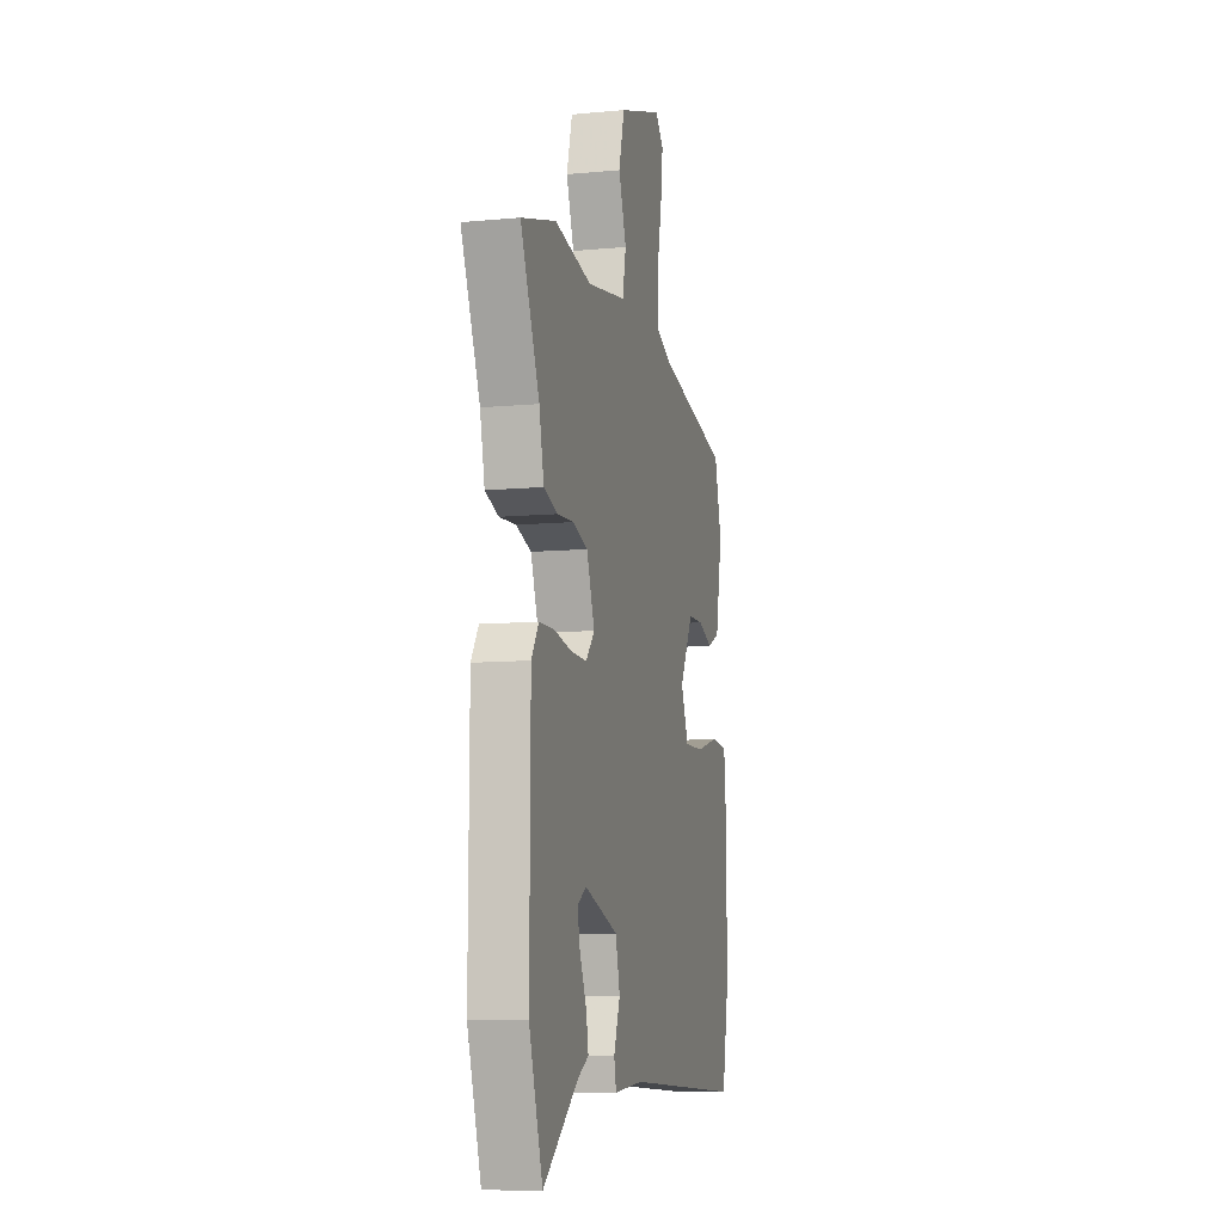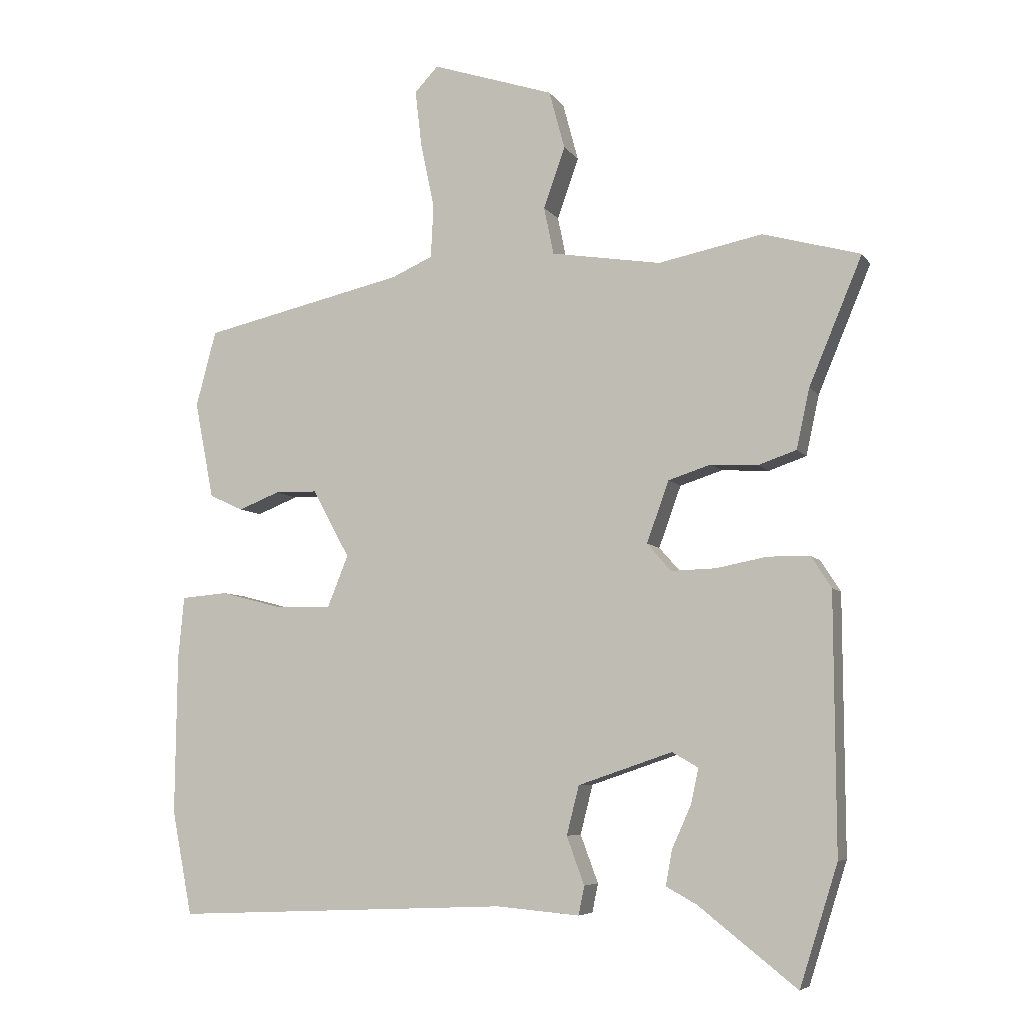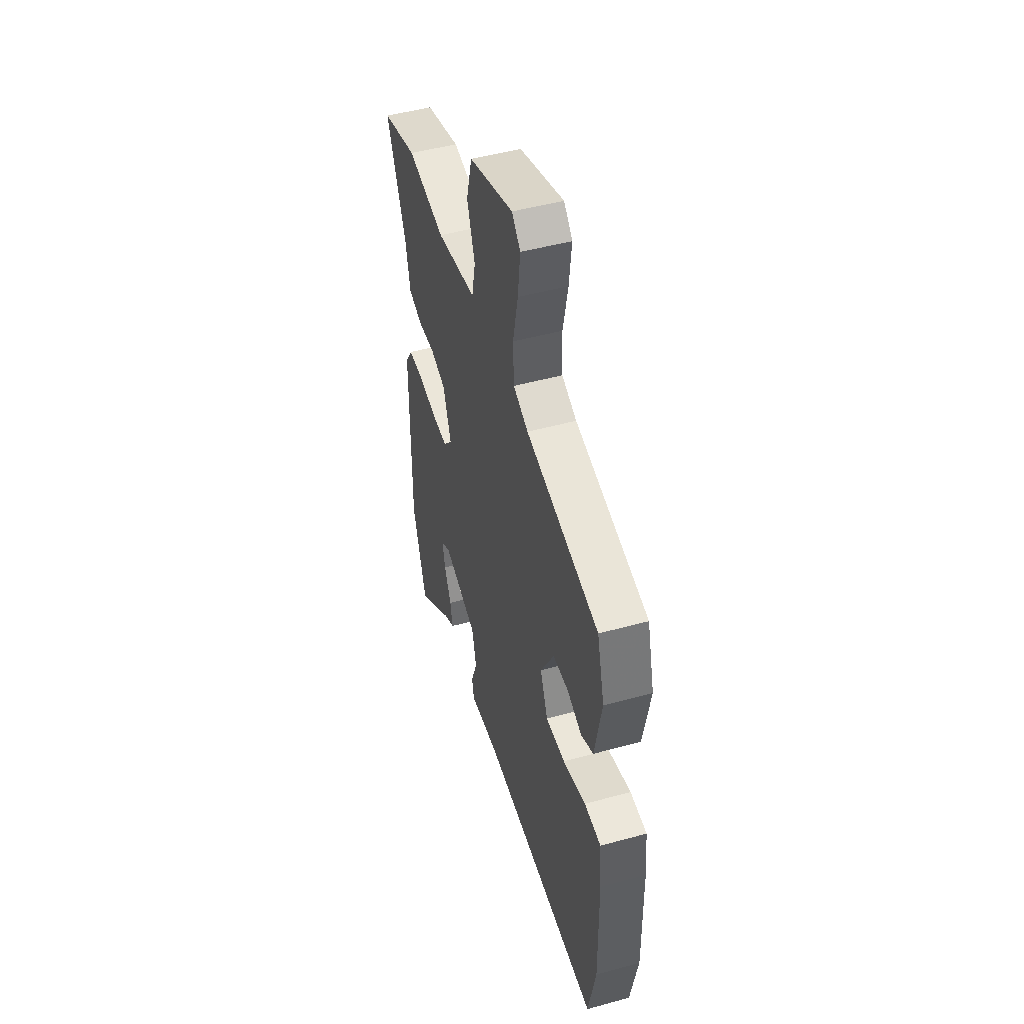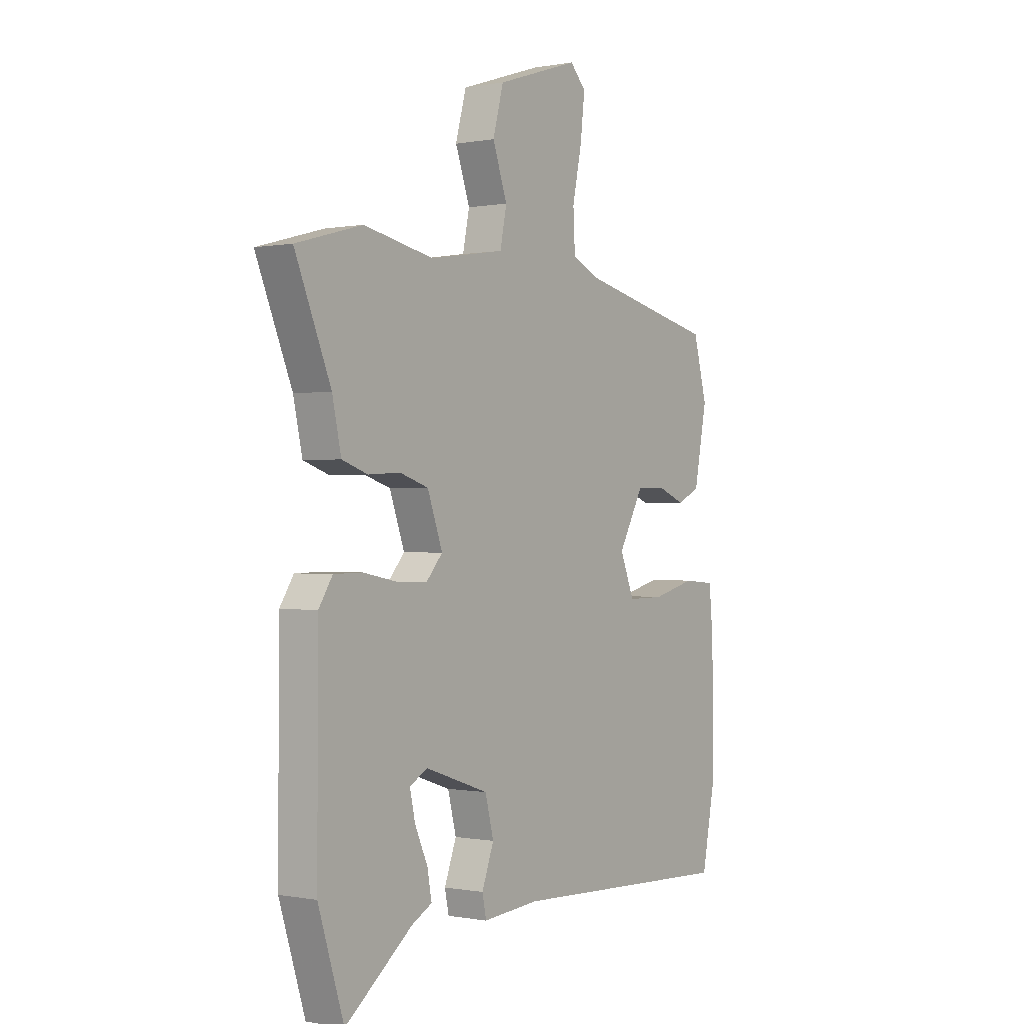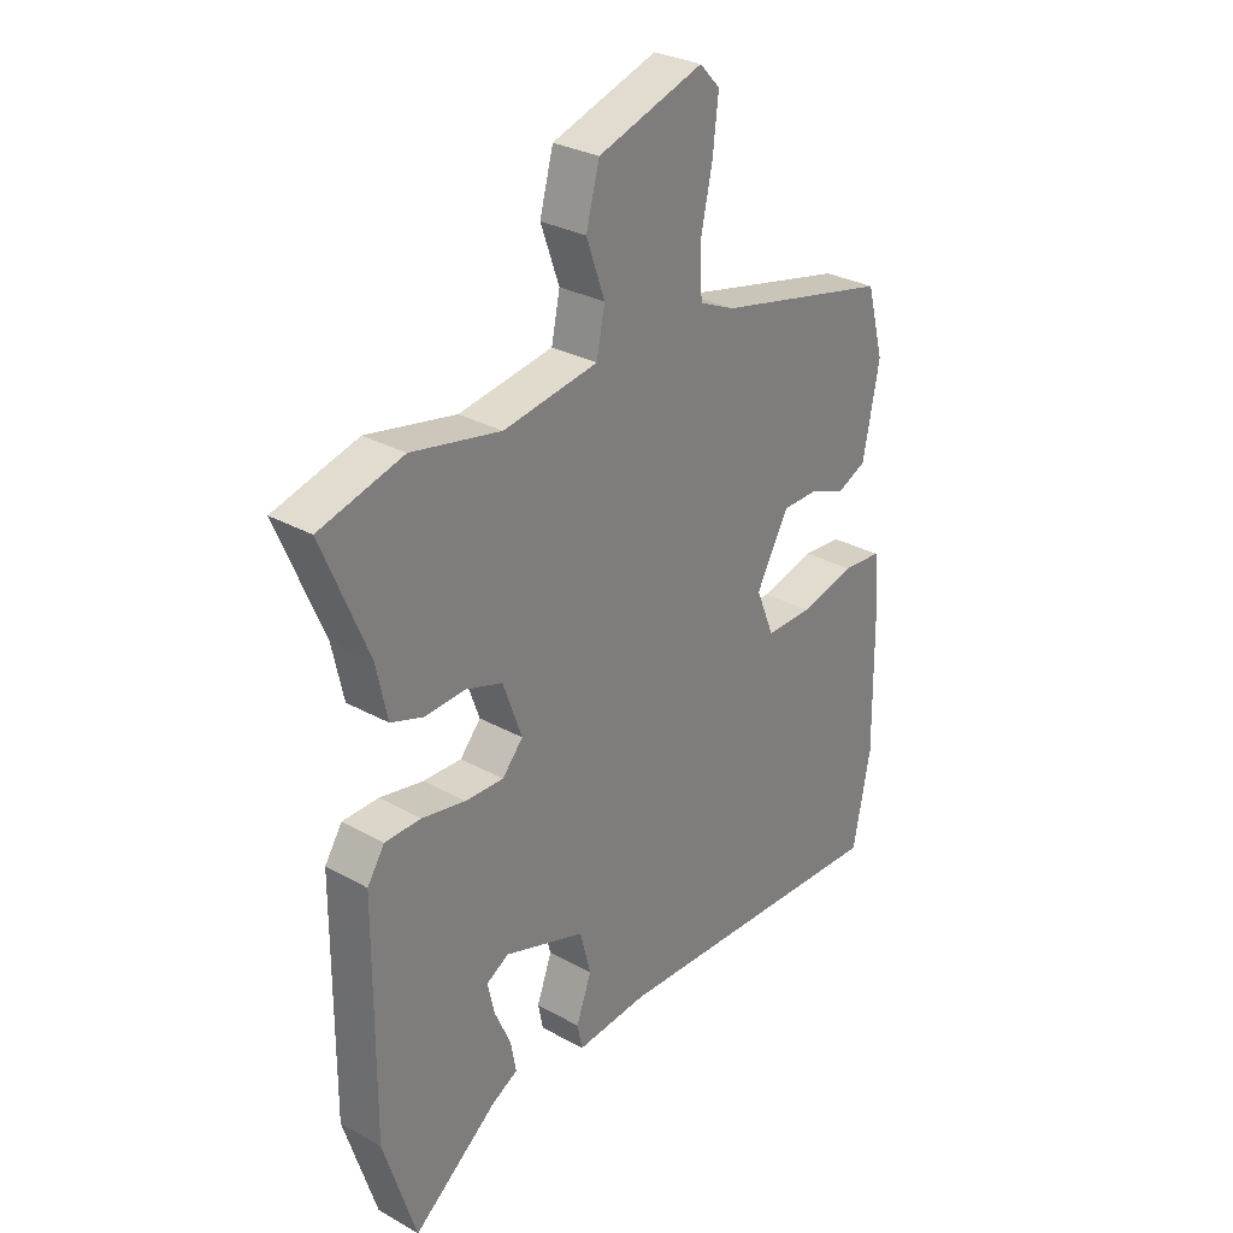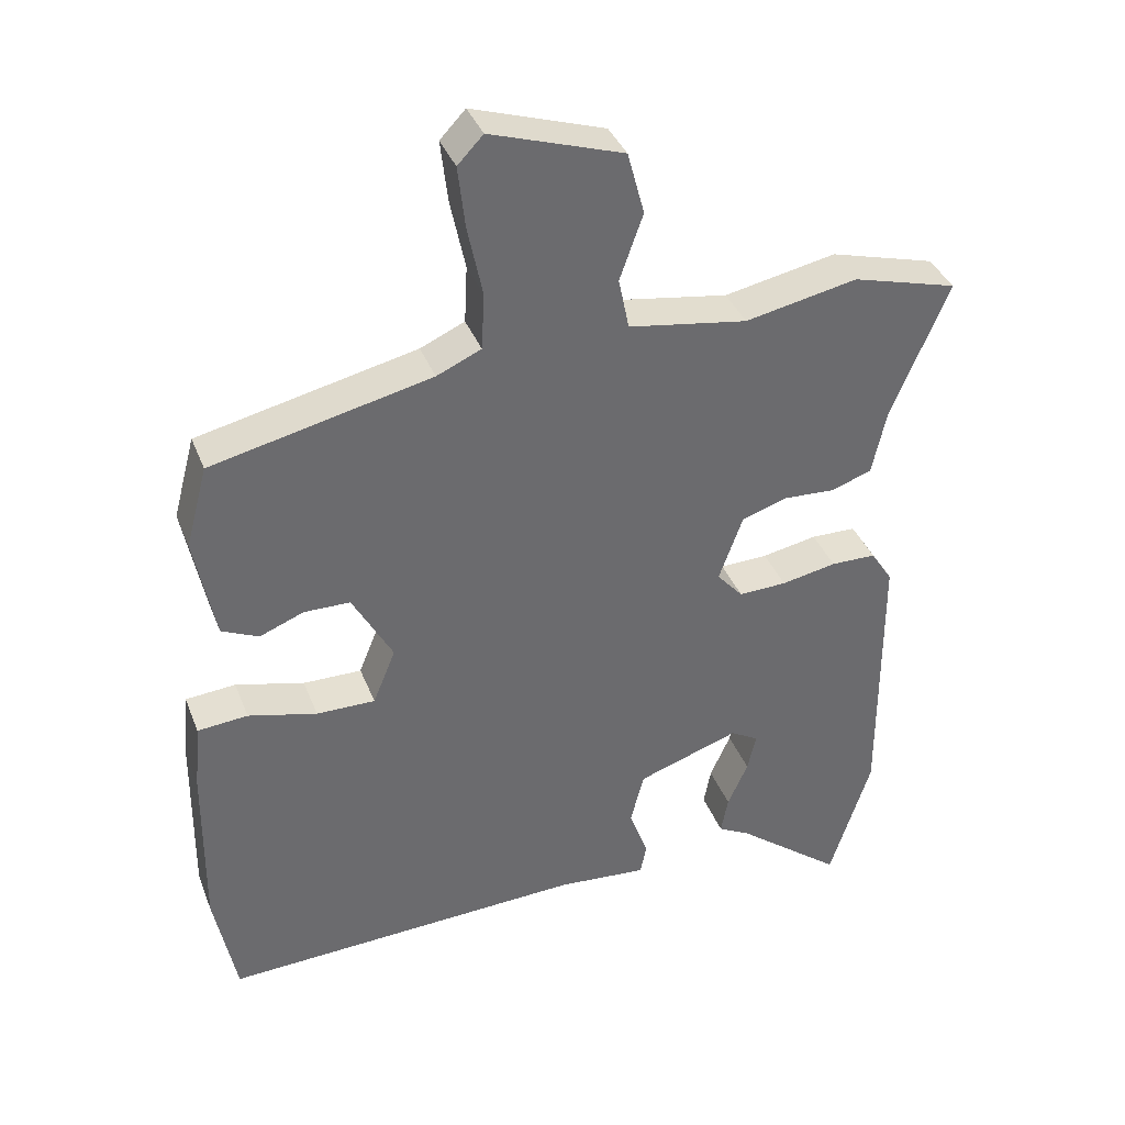
<metadata>
{"format":"obj","ext":"obj","renderer":"f3d","projection":"perspective","resolution":1024,"background":"white","views":[{"elev":-9.0,"azim":104.1,"up":"+Z"},{"elev":-6.4,"azim":19.0,"up":"+Z"},{"elev":48.3,"azim":-107.1,"up":"+Z"},{"elev":-0.1,"azim":125.3,"up":"+Z"},{"elev":29.6,"azim":129.4,"up":"+Z"},{"elev":37.6,"azim":-19.9,"up":"+Z"}]}
</metadata>
<code>
v -0.5 0.07 -0.501
v -0.531 0.07 -0.342
v -0.528 0.07 -0.097
v -0.519 0.07 -0.002
v -0.448 0.07 0.004
v -0.351 0.07 -0.021
v -0.268 0.07 -0.022
v -0.236 0.07 0.057
v -0.293 0.07 0.161
v -0.358 0.07 0.162
v -0.421 0.07 0.137
v -0.473 0.07 0.161
v -0.502 0.07 0.31
v -0.471 0.07 0.426
v -0.161 0.07 0.496
v -0.098 0.07 0.524
v -0.094 0.07 0.605
v -0.115 0.07 0.705
v -0.125 0.07 0.792
v -0.089 0.07 0.83
v 0.098 0.07 0.769
v 0.122 0.07 0.68
v 0.089 0.07 0.587
v 0.104 0.07 0.514
v 0.272 0.07 0.487
v 0.431 0.07 0.519
v 0.58 0.07 0.478
v 0.499 0.07 0.284
v 0.479 0.07 0.192
v 0.421 0.07 0.172
v 0.349 0.07 0.176
v 0.284 0.07 0.155
v 0.25 0.07 0.061
v 0.287 0.07 0.019
v 0.355 0.07 0.021
v 0.433 0.07 0.036
v 0.497 0.07 0.035
v 0.528 0.07 -0.013
v 0.53 0.07 -0.405
v 0.472 0.07 -0.589
v 0.321 0.07 -0.47
v 0.275 0.07 -0.445
v 0.285 0.07 -0.391
v 0.314 0.07 -0.326
v 0.326 0.07 -0.272
v 0.286 0.07 -0.249
v 0.142 0.07 -0.298
v 0.123 0.07 -0.373
v 0.15 0.07 -0.446
v 0.141 0.07 -0.49
v 0.014 0.07 -0.479
v -0.5 0 -0.501
v -0.531 0 -0.342
v -0.528 0 -0.097
v -0.519 0 -0.002
v -0.448 0 0.004
v -0.351 0 -0.021
v -0.268 0 -0.022
v -0.236 0 0.057
v -0.293 0 0.161
v -0.358 0 0.162
v -0.421 0 0.137
v -0.473 0 0.161
v -0.502 0 0.31
v -0.471 0 0.426
v -0.161 0 0.496
v -0.098 0 0.524
v -0.094 0 0.605
v -0.115 0 0.705
v -0.125 0 0.792
v -0.089 0 0.83
v 0.098 0 0.769
v 0.122 0 0.68
v 0.089 0 0.587
v 0.104 0 0.514
v 0.272 0 0.487
v 0.431 0 0.519
v 0.58 0 0.478
v 0.499 0 0.284
v 0.479 0 0.192
v 0.421 0 0.172
v 0.349 0 0.176
v 0.284 0 0.155
v 0.25 0 0.061
v 0.287 0 0.019
v 0.355 0 0.021
v 0.433 0 0.036
v 0.497 0 0.035
v 0.528 0 -0.013
v 0.53 0 -0.405
v 0.472 0 -0.589
v 0.321 0 -0.47
v 0.275 0 -0.445
v 0.285 0 -0.391
v 0.314 0 -0.326
v 0.326 0 -0.272
v 0.286 0 -0.249
v 0.142 0 -0.298
v 0.123 0 -0.373
v 0.15 0 -0.446
v 0.141 0 -0.49
v 0.014 0 -0.479
f 48 49 50 51
f 4 5 6
f 3 4 6
f 2 3 6
f 1 2 6
f 51 1 6
f 48 51 6
f 47 48 6
f 46 47 6 7
f 41 42 43 44
f 41 44 45
f 40 41 45
f 39 40 45
f 38 39 45
f 37 38 45
f 36 37 45
f 35 36 45
f 34 35 45 46
f 28 29 30 31
f 28 31 32
f 27 28 32
f 26 27 32
f 25 26 32
f 24 25 32 33
f 21 22 23
f 20 21 23
f 19 20 23
f 18 19 23
f 17 18 23
f 16 17 23 24
f 15 16 24 33
f 13 14 15
f 12 13 15
f 11 12 15
f 10 11 15
f 9 10 15
f 33 34 46
f 15 33 46
f 9 15 46
f 8 9 46
f 7 8 46
f 102 101 100 99
f 57 56 55
f 57 55 54
f 57 54 53
f 57 53 52
f 57 52 102
f 57 102 99
f 57 99 98
f 58 57 98 97
f 95 94 93 92
f 96 95 92
f 96 92 91
f 96 91 90
f 96 90 89
f 96 89 88
f 96 88 87
f 96 87 86
f 97 96 86 85
f 82 81 80 79
f 83 82 79
f 83 79 78
f 83 78 77
f 83 77 76
f 84 83 76 75
f 74 73 72
f 74 72 71
f 74 71 70
f 74 70 69
f 74 69 68
f 75 74 68 67
f 84 75 67 66
f 66 65 64
f 66 64 63
f 66 63 62
f 66 62 61
f 66 61 60
f 97 85 84
f 97 84 66
f 97 66 60
f 97 60 59
f 97 59 58
f 1 52 53 2
f 2 53 54 3
f 3 54 55 4
f 4 55 56 5
f 5 56 57 6
f 6 57 58 7
f 7 58 59 8
f 8 59 60 9
f 9 60 61 10
f 10 61 62 11
f 11 62 63 12
f 12 63 64 13
f 13 64 65 14
f 14 65 66 15
f 15 66 67 16
f 16 67 68 17
f 17 68 69 18
f 18 69 70 19
f 19 70 71 20
f 20 71 72 21
f 21 72 73 22
f 22 73 74 23
f 23 74 75 24
f 24 75 76 25
f 25 76 77 26
f 26 77 78 27
f 27 78 79 28
f 28 79 80 29
f 29 80 81 30
f 30 81 82 31
f 31 82 83 32
f 32 83 84 33
f 33 84 85 34
f 34 85 86 35
f 35 86 87 36
f 36 87 88 37
f 37 88 89 38
f 38 89 90 39
f 39 90 91 40
f 40 91 92 41
f 41 92 93 42
f 42 93 94 43
f 43 94 95 44
f 44 95 96 45
f 45 96 97 46
f 46 97 98 47
f 47 98 99 48
f 48 99 100 49
f 49 100 101 50
f 50 101 102 51
f 51 102 52 1

</code>
